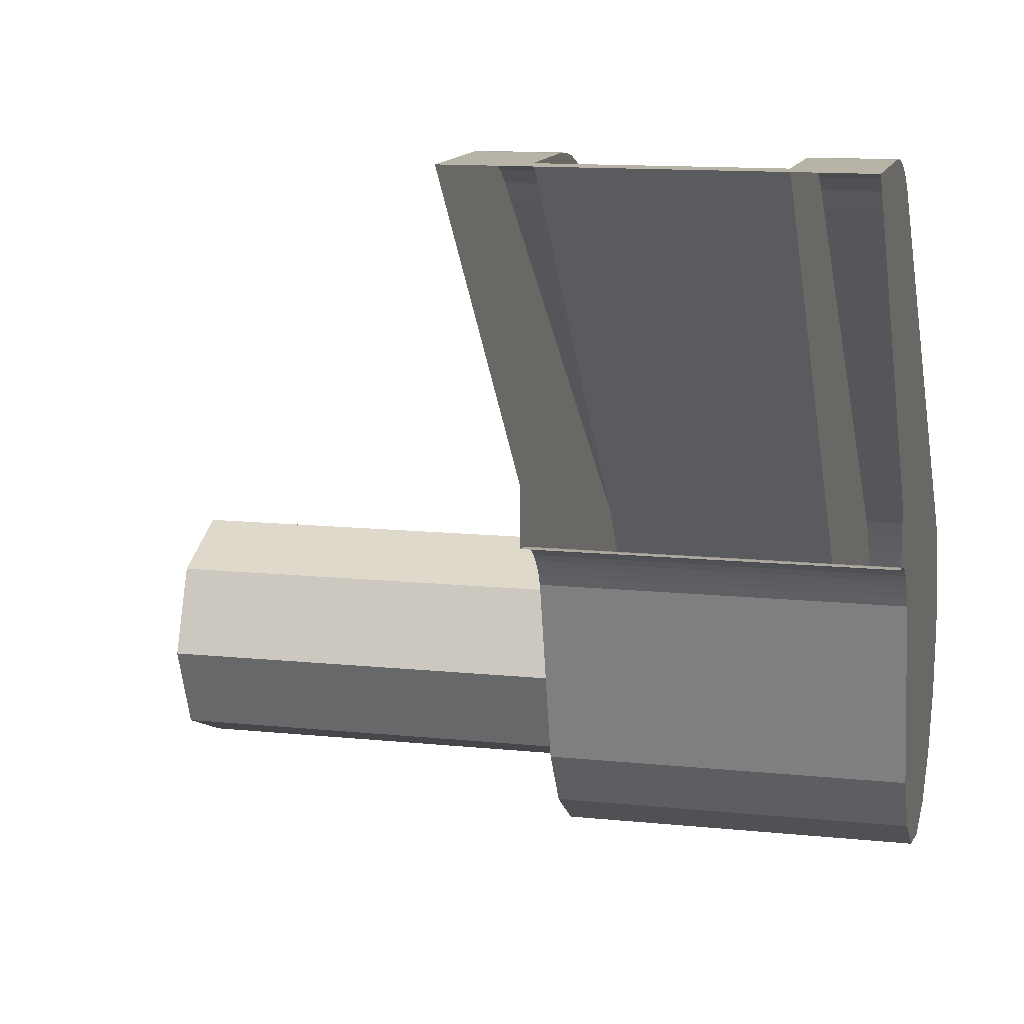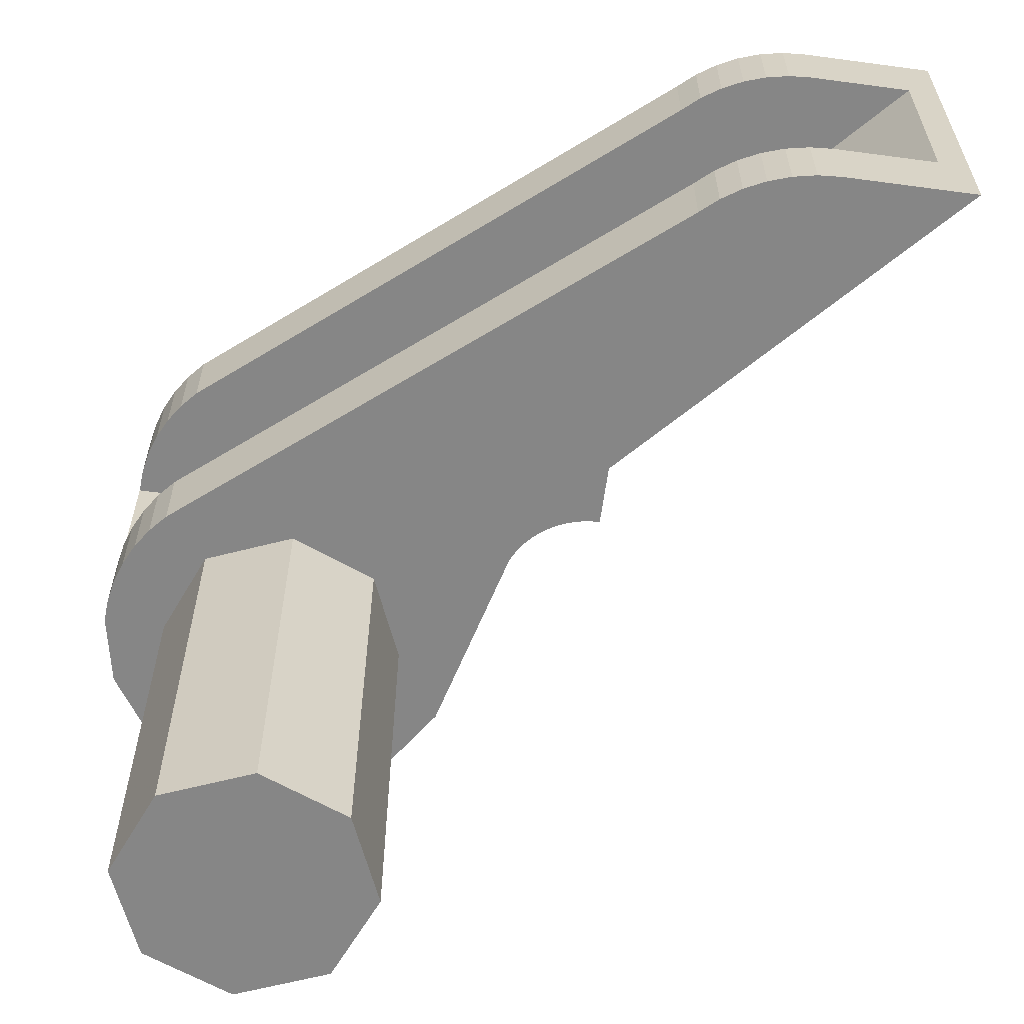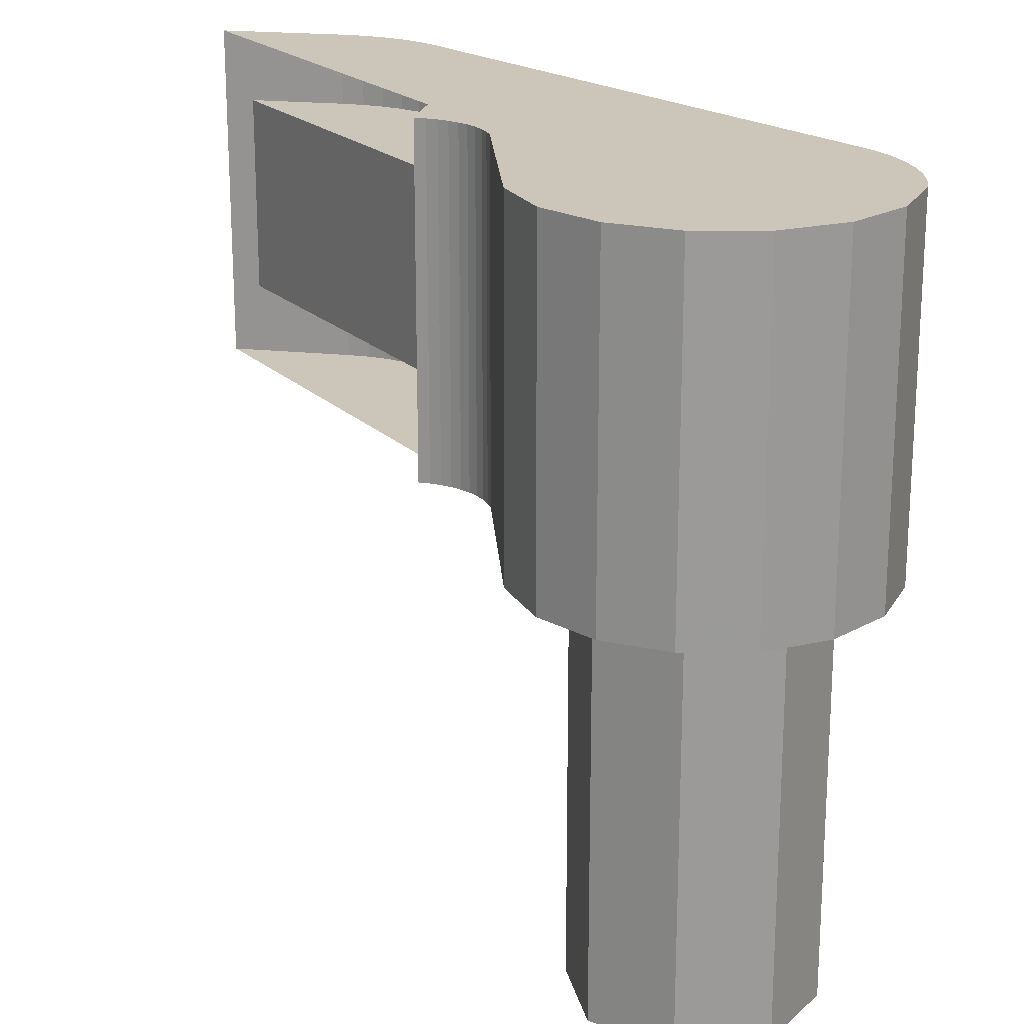
<metadata>
{"format":"obj","ext":"obj","renderer":"f3d","projection":"perspective","resolution":1024,"background":"white","views":[{"elev":12.6,"azim":-76.4,"up":"+Y"},{"elev":-62.0,"azim":172.2,"up":"+Z"},{"elev":20.8,"azim":10.9,"up":"+Z"}]}
</metadata>
<code>
v 2.719 -0.15 -0.825
v 2.55 -0.15 -0.825
v 2.5 -0.15 -0.7
v 2.719 -0.15 -0.7
v 2.55 -0.15 -1.175
v 2.5 -0.15 -1.3
v 2.5 -0.15 -0.7
v 2.55 -0.15 -0.825
v 2.719 -0.15 -1.175
v 2.719 -0.15 -1.3
v 2.5 -0.15 -1.3
v 2.55 -0.15 -1.175
v 3.414 -1.1 -0.825
v 3.414 -1.1 -1.175
v 2.55 -0.15 -1.175
v 2.55 -0.15 -0.825
v 2.758 -0.1526 -1.175
v 2.758 -0.1526 -1.3
v 2.719 -0.15 -1.3
v 2.719 -0.15 -1.175
v 2.796 -0.1602 -1.175
v 2.796 -0.1602 -1.3
v 2.758 -0.1526 -1.3
v 2.758 -0.1526 -1.175
v 2.833 -0.1728 -1.175
v 2.833 -0.1728 -1.3
v 2.796 -0.1602 -1.3
v 2.796 -0.1602 -1.175
v 2.869 -0.1902 -1.175
v 2.869 -0.1902 -1.3
v 2.833 -0.1728 -1.3
v 2.833 -0.1728 -1.175
v 2.901 -0.212 -1.175
v 2.901 -0.212 -1.3
v 2.869 -0.1902 -1.3
v 2.869 -0.1902 -1.175
v 2.931 -0.2379 -1.175
v 2.931 -0.2379 -1.3
v 2.901 -0.212 -1.3
v 2.901 -0.212 -1.175
v 2.931 -0.2379 -1.3
v 2.719 -0.15 -1.3
v 2.758 -0.1526 -1.3
v 2.901 -0.212 -1.3
v 2.901 -0.212 -1.3
v 2.758 -0.1526 -1.3
v 2.796 -0.1602 -1.3
v 2.869 -0.1902 -1.3
v 2.869 -0.1902 -1.3
v 2.796 -0.1602 -1.3
v 2.833 -0.1728 -1.3
v 2.931 -0.2379 -1.175
v 2.719 -0.15 -1.175
v 2.758 -0.1526 -1.175
v 2.901 -0.212 -1.175
v 2.901 -0.212 -1.175
v 2.758 -0.1526 -1.175
v 2.796 -0.1602 -1.175
v 2.869 -0.1902 -1.175
v 2.869 -0.1902 -1.175
v 2.796 -0.1602 -1.175
v 2.833 -0.1728 -1.175
v 2.931 -0.2379 -1.3
v 2.931 -0.2379 -1.175
v 3.712 -0.8879 -1.175
v 3.712 -0.8879 -1.3
v 3.414 -1.1 -1.175
v 2.931 -0.2379 -1.175
v 2.719 -0.15 -1.175
v 2.55 -0.15 -1.175
v 3.8 -1.1 -1.175
v 3.712 -0.8879 -1.175
v 2.931 -0.2379 -1.175
v 3.414 -1.1 -1.175
v 2.719 -0.15 -1.3
v 2.931 -0.2379 -1.3
v 3 -0.7 -1.3
v 2.5 -0.15 -1.3
v 2.931 -0.2379 -1.3
v 3.712 -0.8879 -1.3
v 3.15 -0.8 -1.3
v 3 -0.7 -1.3
v 3 -0.7 -1.3
v 3.15 -0.8 -1.3
v 3 -0.8 -1.3
v 3.797 -1.061 -1.175
v 3.797 -1.061 -1.3
v 3.8 -1.1 -1.3
v 3.8 -1.1 -1.175
v 3.79 -1.022 -1.175
v 3.79 -1.022 -1.3
v 3.797 -1.061 -1.3
v 3.797 -1.061 -1.175
v 3.777 -0.9852 -1.175
v 3.777 -0.9852 -1.3
v 3.79 -1.022 -1.3
v 3.79 -1.022 -1.175
v 3.76 -0.95 -1.175
v 3.76 -0.95 -1.3
v 3.777 -0.9852 -1.3
v 3.777 -0.9852 -1.175
v 3.738 -0.9174 -1.175
v 3.738 -0.9174 -1.3
v 3.76 -0.95 -1.3
v 3.76 -0.95 -1.175
v 3.712 -0.8879 -1.175
v 3.712 -0.8879 -1.3
v 3.738 -0.9174 -1.3
v 3.738 -0.9174 -1.175
v 3.712 -0.8879 -1.175
v 3.8 -1.1 -1.175
v 3.797 -1.061 -1.175
v 3.738 -0.9174 -1.175
v 3.738 -0.9174 -1.175
v 3.797 -1.061 -1.175
v 3.79 -1.022 -1.175
v 3.76 -0.95 -1.175
v 3.76 -0.95 -1.175
v 3.79 -1.022 -1.175
v 3.777 -0.9852 -1.175
v 3.712 -0.8879 -1.3
v 3.8 -1.1 -1.3
v 3.797 -1.061 -1.3
v 3.738 -0.9174 -1.3
v 3.738 -0.9174 -1.3
v 3.797 -1.061 -1.3
v 3.79 -1.022 -1.3
v 3.76 -0.95 -1.3
v 3.76 -0.95 -1.3
v 3.79 -1.022 -1.3
v 3.777 -0.9852 -1.3
v 2.758 -0.1526 -0.825
v 2.758 -0.1526 -0.7
v 2.719 -0.15 -0.7
v 2.719 -0.15 -0.825
v 2.796 -0.1602 -0.825
v 2.796 -0.1602 -0.7
v 2.758 -0.1526 -0.7
v 2.758 -0.1526 -0.825
v 2.833 -0.1728 -0.825
v 2.833 -0.1728 -0.7
v 2.796 -0.1602 -0.7
v 2.796 -0.1602 -0.825
v 2.869 -0.1902 -0.825
v 2.869 -0.1902 -0.7
v 2.833 -0.1728 -0.7
v 2.833 -0.1728 -0.825
v 2.901 -0.212 -0.825
v 2.901 -0.212 -0.7
v 2.869 -0.1902 -0.7
v 2.869 -0.1902 -0.825
v 2.931 -0.2379 -0.825
v 2.931 -0.2379 -0.7
v 2.901 -0.212 -0.7
v 2.901 -0.212 -0.825
v 2.931 -0.2379 -0.7
v 2.719 -0.15 -0.7
v 2.758 -0.1526 -0.7
v 2.901 -0.212 -0.7
v 2.901 -0.212 -0.7
v 2.758 -0.1526 -0.7
v 2.796 -0.1602 -0.7
v 2.869 -0.1902 -0.7
v 2.869 -0.1902 -0.7
v 2.796 -0.1602 -0.7
v 2.833 -0.1728 -0.7
v 2.931 -0.2379 -0.825
v 2.719 -0.15 -0.825
v 2.758 -0.1526 -0.825
v 2.901 -0.212 -0.825
v 2.901 -0.212 -0.825
v 2.758 -0.1526 -0.825
v 2.796 -0.1602 -0.825
v 2.869 -0.1902 -0.825
v 2.869 -0.1902 -0.825
v 2.796 -0.1602 -0.825
v 2.833 -0.1728 -0.825
v 2.931 -0.2379 -0.7
v 2.931 -0.2379 -0.825
v 3.712 -0.8879 -0.825
v 3.712 -0.8879 -0.7
v 2.719 -0.15 -0.825
v 2.931 -0.2379 -0.825
v 3.414 -1.1 -0.825
v 2.55 -0.15 -0.825
v 2.931 -0.2379 -0.825
v 3.712 -0.8879 -0.825
v 3.8 -1.1 -0.825
v 3.414 -1.1 -0.825
v 3 -0.7 -0.7
v 2.931 -0.2379 -0.7
v 2.719 -0.15 -0.7
v 2.5 -0.15 -0.7
v 3.15 -0.8 -0.7
v 3.712 -0.8879 -0.7
v 2.931 -0.2379 -0.7
v 3 -0.7 -0.7
v 3.15 -0.8 -0.7
v 3 -0.7 -0.7
v 3 -0.8 -0.7
v 3.797 -1.061 -0.825
v 3.797 -1.061 -0.7
v 3.8 -1.1 -0.7
v 3.8 -1.1 -0.825
v 3.79 -1.022 -0.825
v 3.79 -1.022 -0.7
v 3.797 -1.061 -0.7
v 3.797 -1.061 -0.825
v 3.777 -0.9852 -0.825
v 3.777 -0.9852 -0.7
v 3.79 -1.022 -0.7
v 3.79 -1.022 -0.825
v 3.76 -0.95 -0.825
v 3.76 -0.95 -0.7
v 3.777 -0.9852 -0.7
v 3.777 -0.9852 -0.825
v 3.738 -0.9174 -0.825
v 3.738 -0.9174 -0.7
v 3.76 -0.95 -0.7
v 3.76 -0.95 -0.825
v 3.712 -0.8879 -0.825
v 3.712 -0.8879 -0.7
v 3.738 -0.9174 -0.7
v 3.738 -0.9174 -0.825
v 3.712 -0.8879 -0.7
v 3.8 -1.1 -0.7
v 3.797 -1.061 -0.7
v 3.738 -0.9174 -0.7
v 3.738 -0.9174 -0.7
v 3.797 -1.061 -0.7
v 3.79 -1.022 -0.7
v 3.76 -0.95 -0.7
v 3.76 -0.95 -0.7
v 3.79 -1.022 -0.7
v 3.777 -0.9852 -0.7
v 3.712 -0.8879 -0.825
v 3.8 -1.1 -0.825
v 3.797 -1.061 -0.825
v 3.738 -0.9174 -0.825
v 3.738 -0.9174 -0.825
v 3.797 -1.061 -0.825
v 3.79 -1.022 -0.825
v 3.76 -0.95 -0.825
v 3.76 -0.95 -0.825
v 3.79 -1.022 -0.825
v 3.777 -0.9852 -0.825
v 3.414 -1.1 -0.825
v 3.8 -1.1 -0.825
v 3.8 -1.1 -1.175
v 3.414 -1.1 -1.175
v 3.288 -1.312 -1.3
v 3.223 -1.215 -1.3
v 3.8 -1.1 -1.3
v 3.777 -1.215 -1.3
v 3.288 -1.312 -1.3
v 3.777 -1.215 -1.3
v 3.712 -1.312 -1.3
v 3.385 -1.377 -1.3
v 3.385 -1.377 -1.3
v 3.712 -1.312 -1.3
v 3.615 -1.377 -1.3
v 3.5 -1.4 -1.3
v 3.223 -1.215 -1.3
v 3.139 -0.8926 -1.3
v 3.8 -1.1 -1.3
v 3.712 -0.8879 -1.3
v 3.8 -1.1 -1.3
v 3.139 -0.8926 -1.3
v 3.15 -0.8 -1.3
v 3.15 -0.8 -1.3
v 3.02 -0.8013 -1.3
v 3 -0.8 -1.3
v 3.15 -0.8 -1.3
v 3.039 -0.8051 -1.3
v 3.02 -0.8013 -1.3
v 3.15 -0.8 -1.3
v 3.057 -0.8114 -1.3
v 3.039 -0.8051 -1.3
v 3.15 -0.8 -1.3
v 3.075 -0.8201 -1.3
v 3.057 -0.8114 -1.3
v 3.15 -0.8 -1.3
v 3.091 -0.831 -1.3
v 3.075 -0.8201 -1.3
v 3.15 -0.8 -1.3
v 3.106 -0.8439 -1.3
v 3.091 -0.831 -1.3
v 3.15 -0.8 -1.3
v 3.119 -0.8587 -1.3
v 3.106 -0.8439 -1.3
v 3.15 -0.8 -1.3
v 3.13 -0.875 -1.3
v 3.119 -0.8587 -1.3
v 3.15 -0.8 -1.3
v 3.139 -0.8926 -1.3
v 3.13 -0.875 -1.3
v 3.288 -1.312 -0.7
v 3.223 -1.215 -0.7
v 3.8 -1.1 -0.7
v 3.777 -1.215 -0.7
v 3.288 -1.312 -0.7
v 3.777 -1.215 -0.7
v 3.712 -1.312 -0.7
v 3.385 -1.377 -0.7
v 3.385 -1.377 -0.7
v 3.712 -1.312 -0.7
v 3.615 -1.377 -0.7
v 3.5 -1.4 -0.7
v 3.139 -0.8926 -0.7
v 3.223 -1.215 -0.7
v 3.8 -1.1 -0.7
v 3.139 -0.8926 -0.7
v 3.8 -1.1 -0.7
v 3.712 -0.8879 -0.7
v 3.15 -0.8 -0.7
v 3.15 -0.8 -0.7
v 3.02 -0.8013 -0.7
v 3 -0.8 -0.7
v 3.15 -0.8 -0.7
v 3.039 -0.8051 -0.7
v 3.02 -0.8013 -0.7
v 3.15 -0.8 -0.7
v 3.057 -0.8114 -0.7
v 3.039 -0.8051 -0.7
v 3.15 -0.8 -0.7
v 3.075 -0.8201 -0.7
v 3.057 -0.8114 -0.7
v 3.15 -0.8 -0.7
v 3.091 -0.831 -0.7
v 3.075 -0.8201 -0.7
v 3.15 -0.8 -0.7
v 3.106 -0.8439 -0.7
v 3.091 -0.831 -0.7
v 3.15 -0.8 -0.7
v 3.119 -0.8587 -0.7
v 3.106 -0.8439 -0.7
v 3.15 -0.8 -0.7
v 3.13 -0.875 -0.7
v 3.119 -0.8587 -0.7
v 3.15 -0.8 -0.7
v 3.139 -0.8926 -0.7
v 3.13 -0.875 -0.7
v 3.777 -1.215 -0.7
v 3.8 -1.1 -0.7
v 3.8 -1.1 -0.825
v 3.777 -1.215 -0.825
v 3.712 -1.312 -0.7
v 3.777 -1.215 -0.7
v 3.777 -1.215 -0.825
v 3.712 -1.312 -0.825
v 3.615 -1.377 -0.7
v 3.712 -1.312 -0.7
v 3.712 -1.312 -0.825
v 3.615 -1.377 -0.825
v 3.5 -1.4 -0.7
v 3.615 -1.377 -0.7
v 3.615 -1.377 -0.825
v 3.5 -1.4 -0.825
v 3.385 -1.377 -0.7
v 3.5 -1.4 -0.7
v 3.5 -1.4 -0.825
v 3.385 -1.377 -0.825
v 3.288 -1.312 -0.7
v 3.385 -1.377 -0.7
v 3.385 -1.377 -0.825
v 3.288 -1.312 -0.825
v 3.223 -1.215 -0.7
v 3.288 -1.312 -0.7
v 3.288 -1.312 -0.825
v 3.223 -1.215 -0.825
v 3.777 -1.215 -0.825
v 3.8 -1.1 -0.825
v 3.8 -1.1 -1.175
v 3.777 -1.215 -1.175
v 3.712 -1.312 -0.825
v 3.777 -1.215 -0.825
v 3.777 -1.215 -1.175
v 3.712 -1.312 -1.175
v 3.615 -1.377 -0.825
v 3.712 -1.312 -0.825
v 3.712 -1.312 -1.175
v 3.615 -1.377 -1.175
v 3.5 -1.4 -0.825
v 3.615 -1.377 -0.825
v 3.615 -1.377 -1.175
v 3.5 -1.4 -1.175
v 3.385 -1.377 -0.825
v 3.5 -1.4 -0.825
v 3.5 -1.4 -1.175
v 3.385 -1.377 -1.175
v 3.288 -1.312 -0.825
v 3.385 -1.377 -0.825
v 3.385 -1.377 -1.175
v 3.288 -1.312 -1.175
v 3.223 -1.215 -0.825
v 3.288 -1.312 -0.825
v 3.288 -1.312 -1.175
v 3.223 -1.215 -1.175
v 3.777 -1.215 -1.175
v 3.8 -1.1 -1.175
v 3.8 -1.1 -1.3
v 3.777 -1.215 -1.3
v 3.712 -1.312 -1.175
v 3.777 -1.215 -1.175
v 3.777 -1.215 -1.3
v 3.712 -1.312 -1.3
v 3.615 -1.377 -1.175
v 3.712 -1.312 -1.175
v 3.712 -1.312 -1.3
v 3.615 -1.377 -1.3
v 3.5 -1.4 -1.175
v 3.615 -1.377 -1.175
v 3.615 -1.377 -1.3
v 3.5 -1.4 -1.3
v 3.385 -1.377 -1.175
v 3.5 -1.4 -1.175
v 3.5 -1.4 -1.3
v 3.385 -1.377 -1.3
v 3.288 -1.312 -1.175
v 3.385 -1.377 -1.175
v 3.385 -1.377 -1.3
v 3.288 -1.312 -1.3
v 3.223 -1.215 -1.175
v 3.288 -1.312 -1.175
v 3.288 -1.312 -1.3
v 3.223 -1.215 -1.3
v 3.223 -1.215 -0.825
v 3.223 -1.215 -0.7
v 3.139 -0.8926 -0.7
v 3.223 -1.215 -1.3
v 3.223 -1.215 -1.175
v 3.139 -0.8926 -1.3
v 3.139 -0.8926 -1.3
v 3.223 -1.215 -1.175
v 3.223 -1.215 -0.825
v 3.139 -0.8926 -0.7
v 3 -0.8 -1.3
v 3.02 -0.8013 -1.3
v 3.02 -0.8013 -0.7
v 3 -0.8 -0.7
v 3.02 -0.8013 -1.3
v 3.039 -0.8051 -1.3
v 3.039 -0.8051 -0.7
v 3.02 -0.8013 -0.7
v 3.039 -0.8051 -1.3
v 3.057 -0.8114 -1.3
v 3.057 -0.8114 -0.7
v 3.039 -0.8051 -0.7
v 3.057 -0.8114 -1.3
v 3.075 -0.8201 -1.3
v 3.075 -0.8201 -0.7
v 3.057 -0.8114 -0.7
v 3.075 -0.8201 -1.3
v 3.091 -0.831 -1.3
v 3.091 -0.831 -0.7
v 3.075 -0.8201 -0.7
v 3.091 -0.831 -1.3
v 3.106 -0.8439 -1.3
v 3.106 -0.8439 -0.7
v 3.091 -0.831 -0.7
v 3.106 -0.8439 -1.3
v 3.119 -0.8587 -1.3
v 3.119 -0.8587 -0.7
v 3.106 -0.8439 -0.7
v 3.119 -0.8587 -1.3
v 3.13 -0.875 -1.3
v 3.13 -0.875 -0.7
v 3.119 -0.8587 -0.7
v 3.13 -0.875 -1.3
v 3.139 -0.8926 -1.3
v 3.139 -0.8926 -0.7
v 3.13 -0.875 -0.7
v 3.5 -1.1 -2
v 3.5 -0.9 -2
v 3.641 -0.9586 -2
v 3.5 -1.1 -2
v 3.641 -0.9586 -2
v 3.7 -1.1 -2
v 3.5 -1.1 -2
v 3.7 -1.1 -2
v 3.641 -1.241 -2
v 3.5 -1.1 -2
v 3.641 -1.241 -2
v 3.5 -1.3 -2
v 3.5 -1.1 -2
v 3.5 -1.3 -2
v 3.359 -1.241 -2
v 3.5 -1.1 -2
v 3.359 -1.241 -2
v 3.3 -1.1 -2
v 3.5 -1.1 -2
v 3.3 -1.1 -2
v 3.359 -0.9586 -2
v 3.5 -1.1 -2
v 3.359 -0.9586 -2
v 3.5 -0.9 -2
v 3.641 -0.9586 -2
v 3.5 -0.9 -2
v 3.5 -0.9 -1.3
v 3.641 -0.9586 -1.3
v 3.7 -1.1 -2
v 3.641 -0.9586 -2
v 3.641 -0.9586 -1.3
v 3.7 -1.1 -1.3
v 3.641 -1.241 -2
v 3.7 -1.1 -2
v 3.7 -1.1 -1.3
v 3.641 -1.241 -1.3
v 3.5 -1.3 -2
v 3.641 -1.241 -2
v 3.641 -1.241 -1.3
v 3.5 -1.3 -1.3
v 3.359 -1.241 -2
v 3.5 -1.3 -2
v 3.5 -1.3 -1.3
v 3.359 -1.241 -1.3
v 3.3 -1.1 -2
v 3.359 -1.241 -2
v 3.359 -1.241 -1.3
v 3.3 -1.1 -1.3
v 3.359 -0.9586 -2
v 3.3 -1.1 -2
v 3.3 -1.1 -1.3
v 3.359 -0.9586 -1.3
v 3.5 -0.9 -2
v 3.359 -0.9586 -2
v 3.359 -0.9586 -1.3
v 3.5 -0.9 -1.3
g mesh7312319
f 1 2 3
f 3 4 1
f 5 6 7
f 7 8 5
f 9 10 11
f 11 12 9
g mesh7312321
f 13 14 15
f 15 16 13
g mesh7312327
f 17 18 19
f 19 20 17
f 21 22 23
f 23 24 21
f 25 26 27
f 27 28 25
f 29 30 31
f 31 32 29
f 33 34 35
f 35 36 33
f 37 38 39
f 39 40 37
g mesh7312330
f 41 42 43
f 43 44 41
f 45 46 47
f 47 48 45
f 49 50 51
g mesh7312332
f 52 54 53
f 54 52 55
f 56 58 57
f 58 56 59
f 60 62 61
g mesh7312334
f 63 64 65
f 65 66 63
f 67 68 69
f 69 70 67
f 71 72 73
f 73 74 71
f 75 76 77
f 77 78 75
f 79 80 81
f 81 82 79
f 83 84 85
g mesh7312339
f 86 88 87
f 88 86 89
f 90 92 91
f 92 90 93
f 94 96 95
f 96 94 97
f 98 100 99
f 100 98 101
f 102 104 103
f 104 102 105
f 106 108 107
f 108 106 109
g mesh7312342
f 110 111 112
f 112 113 110
f 114 115 116
f 116 117 114
f 118 119 120
g mesh7312344
f 121 123 122
f 123 121 124
f 125 127 126
f 127 125 128
f 129 131 130
g mesh7312350
f 132 134 133
f 134 132 135
f 136 138 137
f 138 136 139
f 140 142 141
f 142 140 143
f 144 146 145
f 146 144 147
f 148 150 149
f 150 148 151
f 152 154 153
f 154 152 155
g mesh7312353
f 156 158 157
f 158 156 159
f 160 162 161
f 162 160 163
f 164 166 165
g mesh7312355
f 167 168 169
f 169 170 167
f 171 172 173
f 173 174 171
f 175 176 177
g mesh7312357
f 178 180 179
f 180 178 181
f 182 183 184
f 184 185 182
f 186 187 188
f 188 189 186
f 190 191 192
f 192 193 190
f 194 195 196
f 196 197 194
f 198 199 200
g mesh7312362
f 201 202 203
f 203 204 201
f 205 206 207
f 207 208 205
f 209 210 211
f 211 212 209
f 213 214 215
f 215 216 213
f 217 218 219
f 219 220 217
f 221 222 223
f 223 224 221
g mesh7312365
f 225 226 227
f 227 228 225
f 229 230 231
f 231 232 229
f 233 234 235
g mesh7312367
f 236 238 237
f 238 236 239
f 240 242 241
f 242 240 243
f 244 246 245
g mesh7312369
f 247 248 249
f 249 250 247
g mesh7312372
f 251 252 253
f 253 254 251
f 255 256 257
f 257 258 255
f 259 260 261
f 261 262 259
f 263 264 265
f 266 267 268
f 268 269 266
g mesh7312374
f 270 271 272
f 273 274 275
f 276 277 278
f 279 280 281
f 282 283 284
f 285 286 287
f 288 289 290
f 291 292 293
f 294 295 296
g mesh7312376
f 297 299 298
f 299 297 300
f 301 303 302
f 303 301 304
f 305 307 306
f 307 305 308
f 309 310 311
f 312 313 314
f 314 315 312
g mesh7312378
f 316 318 317
f 319 321 320
f 322 324 323
f 325 327 326
f 328 330 329
f 331 333 332
f 334 336 335
f 337 339 338
f 340 342 341
g mesh7312382
f 343 345 344
f 345 343 346
f 347 349 348
f 349 347 350
f 351 353 352
f 353 351 354
f 355 357 356
f 357 355 358
f 359 361 360
f 361 359 362
f 363 365 364
f 365 363 366
f 367 369 368
f 369 367 370
g mesh7312383
f 371 373 372
f 373 371 374
f 375 377 376
f 377 375 378
f 379 381 380
f 381 379 382
f 383 385 384
f 385 383 386
f 387 389 388
f 389 387 390
f 391 393 392
f 393 391 394
f 395 397 396
f 397 395 398
g mesh7312384
f 399 401 400
f 401 399 402
f 403 405 404
f 405 403 406
f 407 409 408
f 409 407 410
f 411 413 412
f 413 411 414
f 415 417 416
f 417 415 418
f 419 421 420
f 421 419 422
f 423 425 424
f 425 423 426
f 427 428 429
f 430 431 432
f 433 434 435
f 435 436 433
g mesh7312389
f 437 438 439
f 439 440 437
f 441 442 443
f 443 444 441
f 445 446 447
f 447 448 445
f 449 450 451
f 451 452 449
f 453 454 455
f 455 456 453
f 457 458 459
f 459 460 457
f 461 462 463
f 463 464 461
f 465 466 467
f 467 468 465
f 469 470 471
f 471 472 469
g mesh7312394
f 473 474 475
f 476 477 478
f 479 480 481
f 482 483 484
f 485 486 487
f 488 489 490
f 491 492 493
f 494 495 496
g mesh7312396
f 497 498 499
f 499 500 497
f 501 502 503
f 503 504 501
f 505 506 507
f 507 508 505
f 509 510 511
f 511 512 509
f 513 514 515
f 515 516 513
f 517 518 519
f 519 520 517
f 521 522 523
f 523 524 521
f 525 526 527
f 527 528 525

</code>
